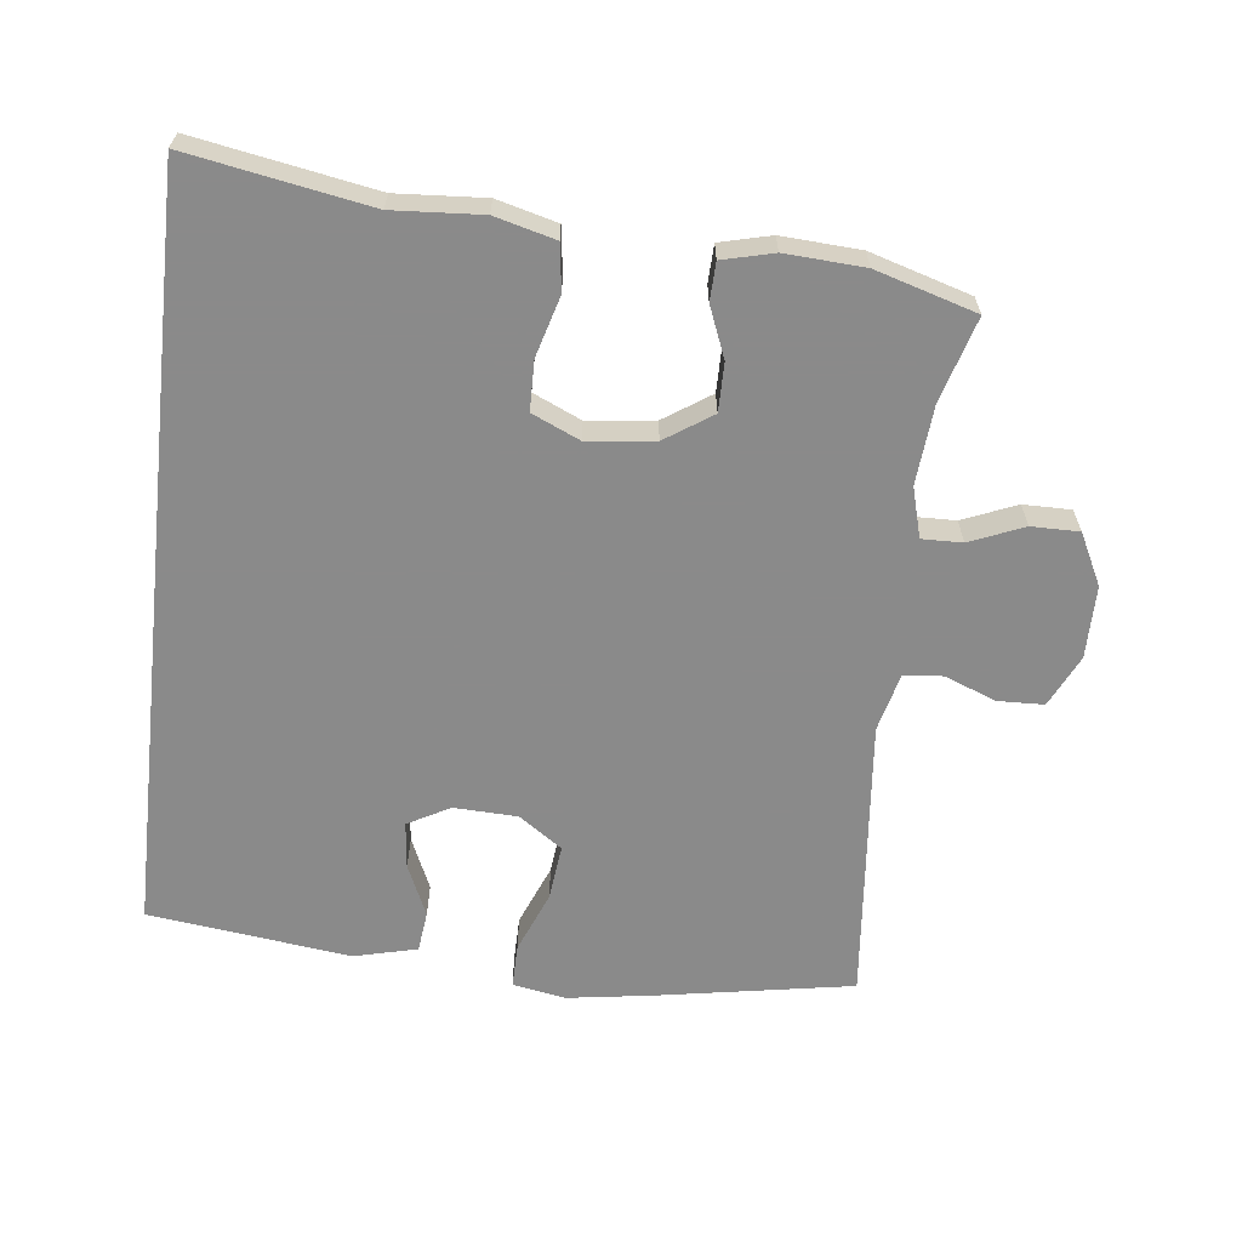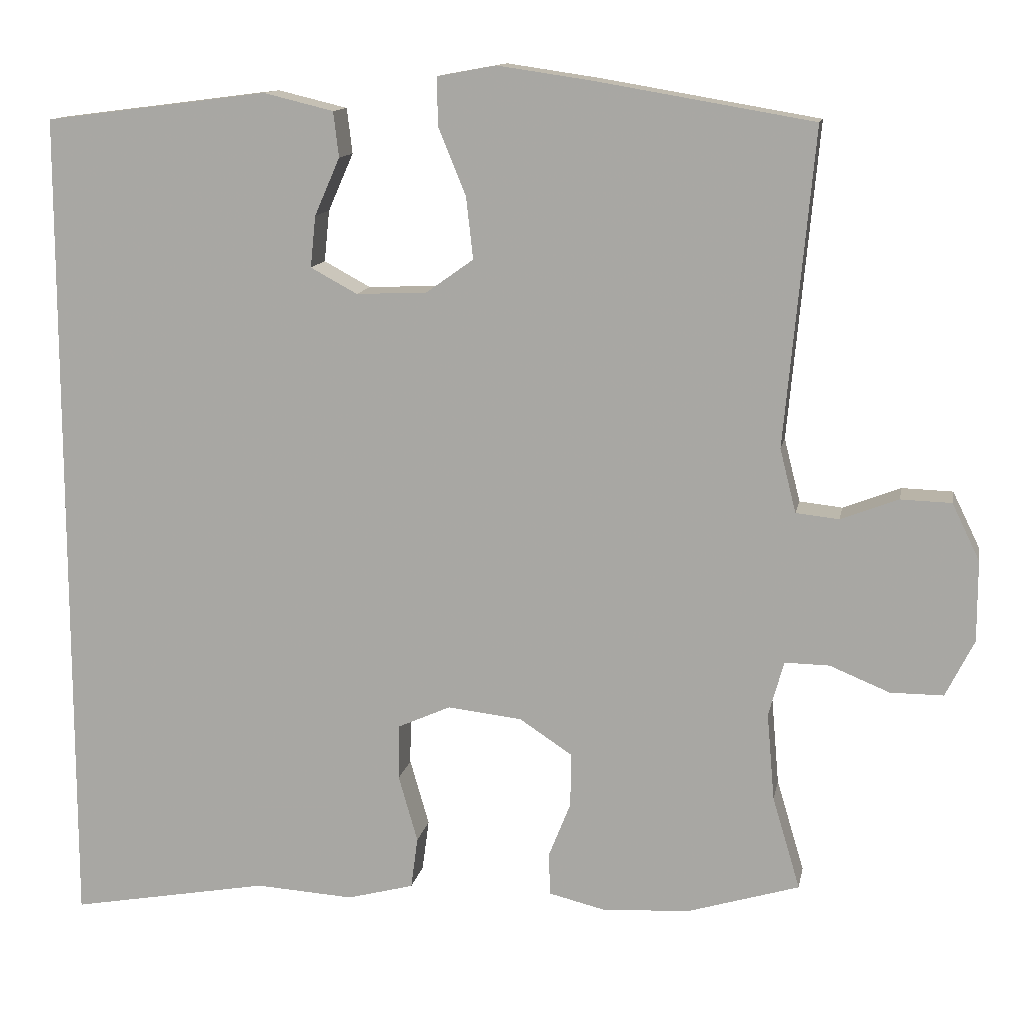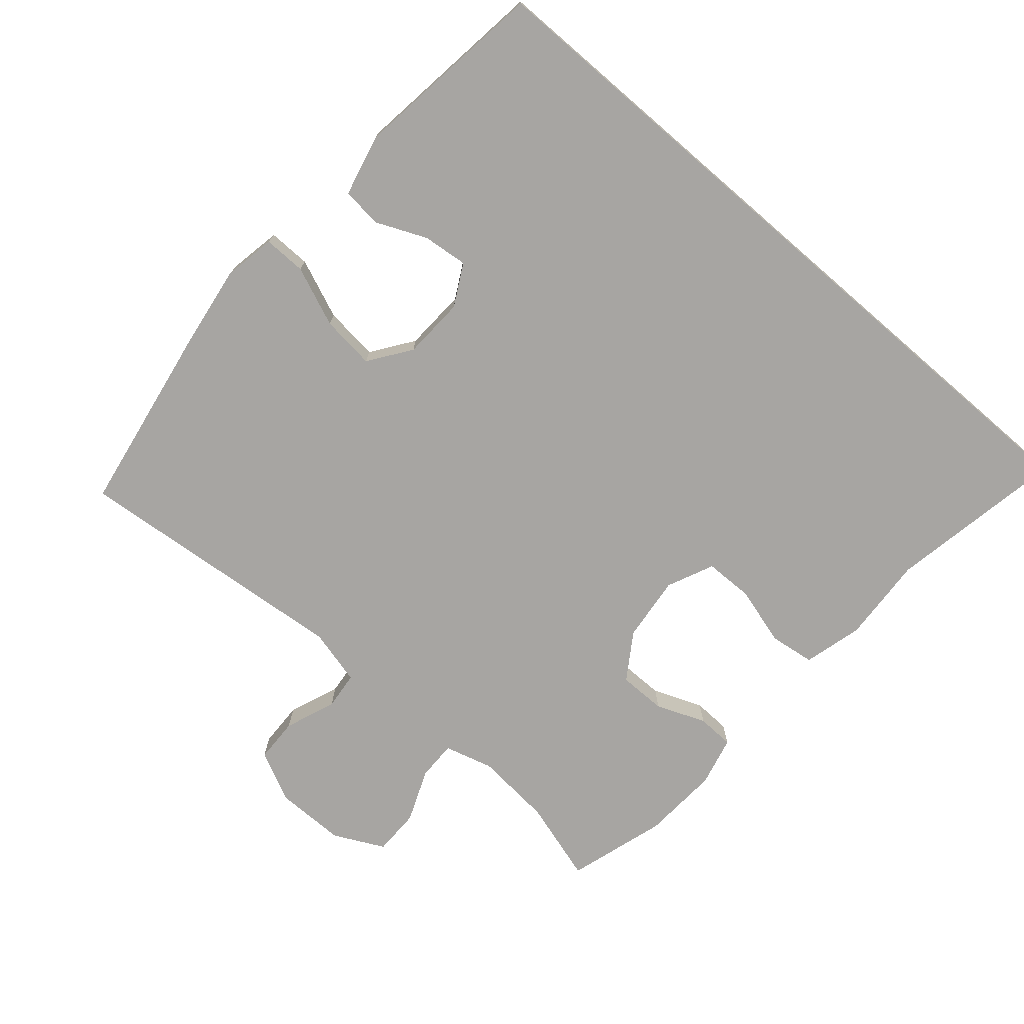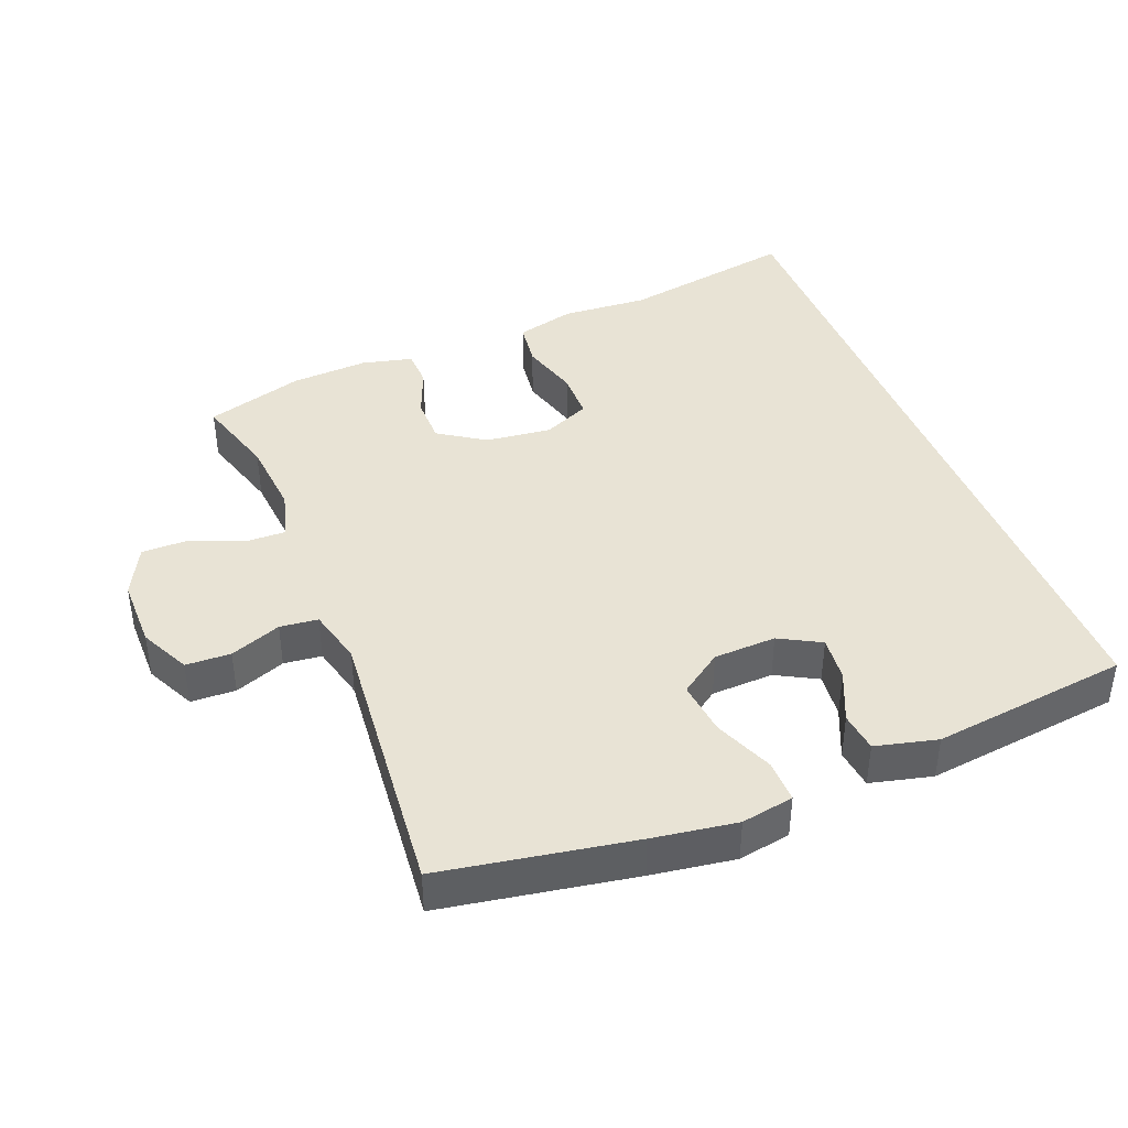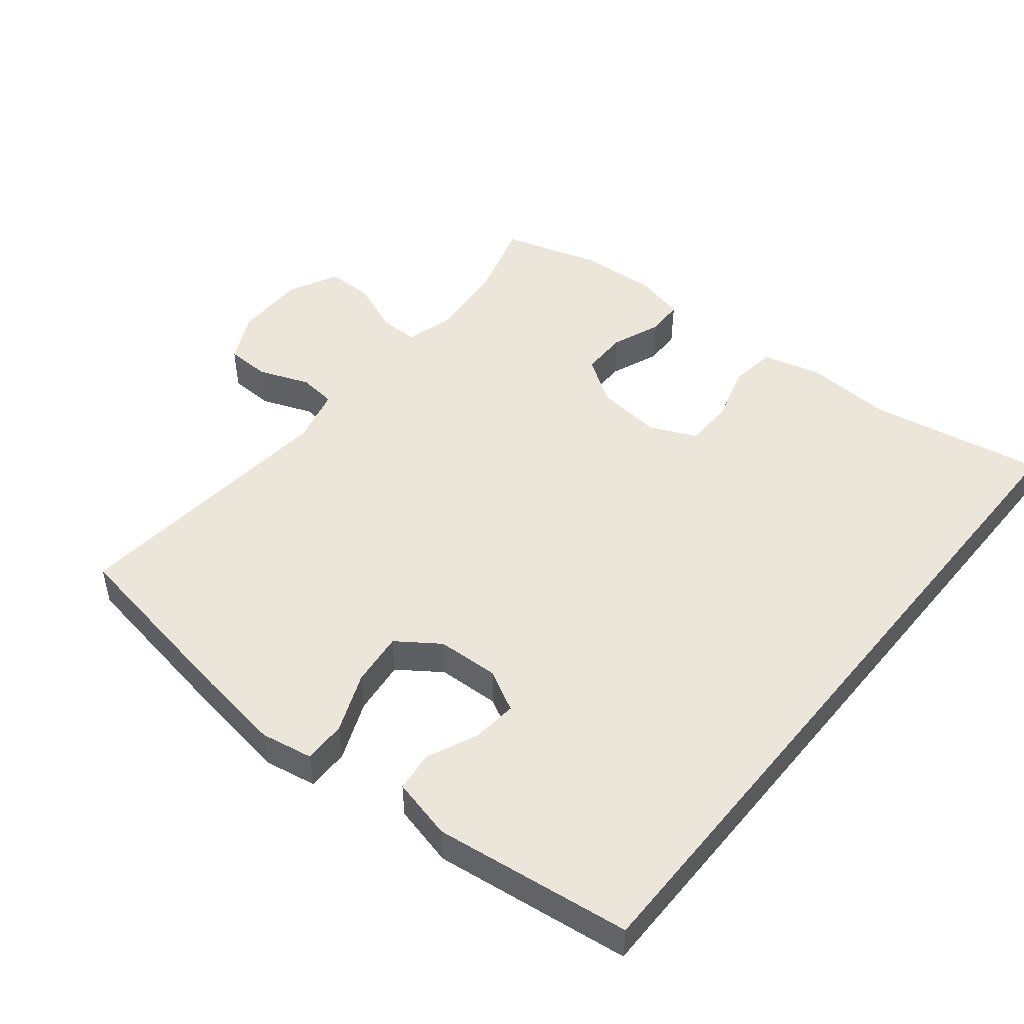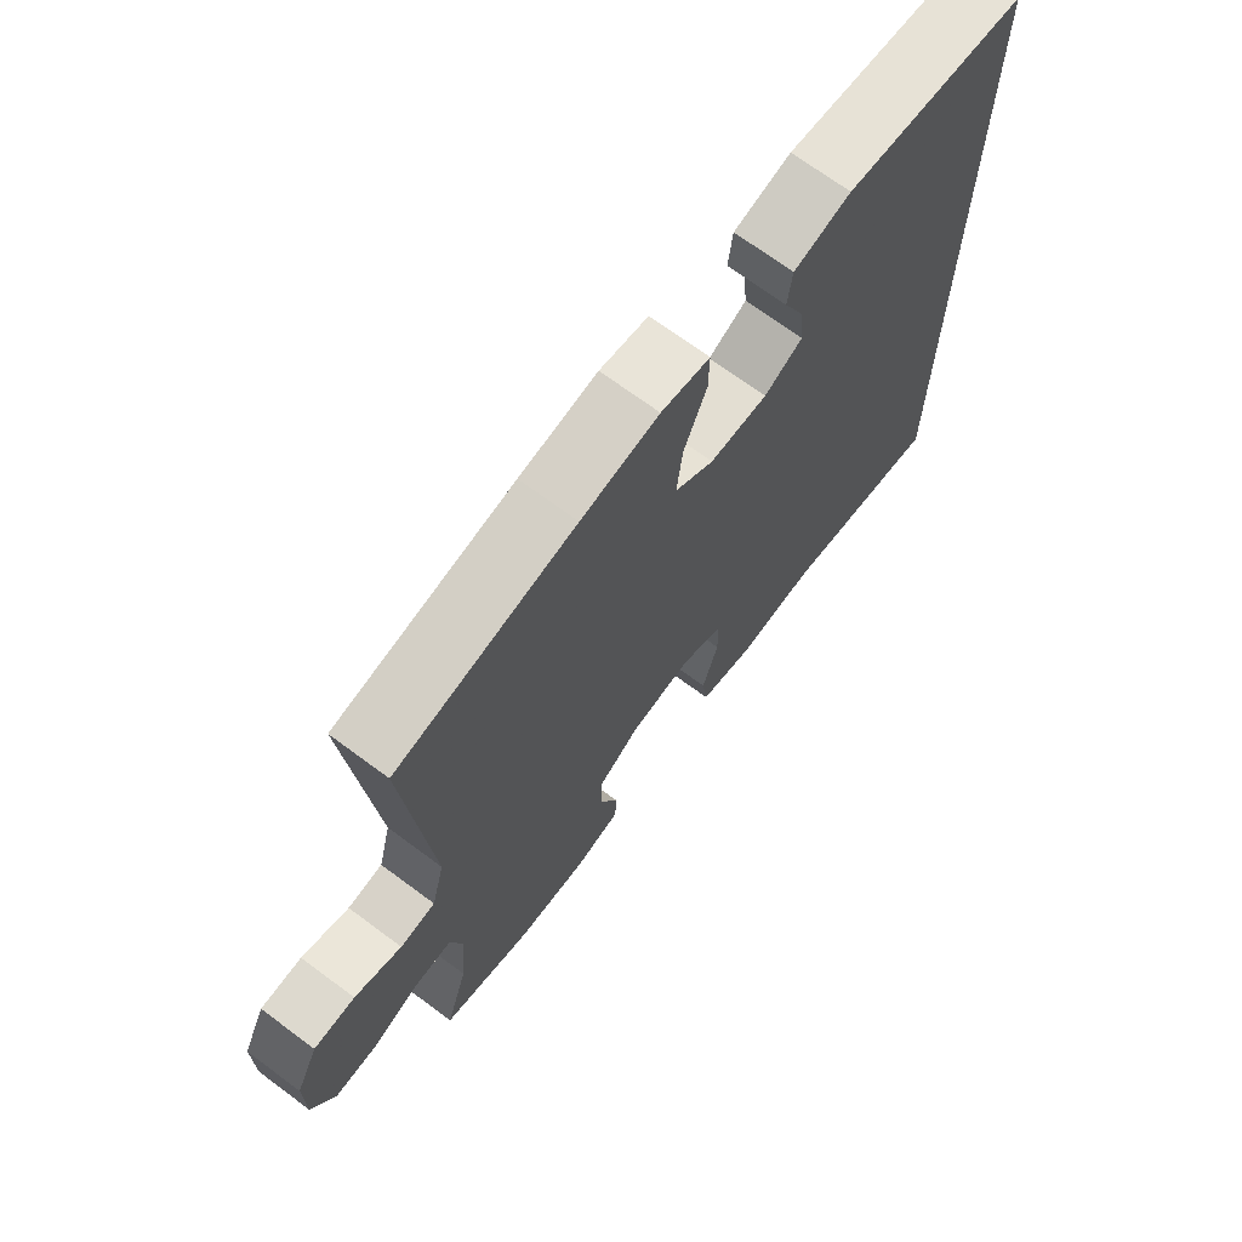
<metadata>
{"format":"obj","ext":"obj","renderer":"f3d","projection":"perspective","resolution":1024,"background":"white","views":[{"elev":-63.6,"azim":173.6,"up":"+Y"},{"elev":12.6,"azim":-169.3,"up":"+Z"},{"elev":-73.9,"azim":49.2,"up":"+Y"},{"elev":41.0,"azim":-21.5,"up":"+Y"},{"elev":48.4,"azim":39.1,"up":"+Y"},{"elev":70.1,"azim":-53.4,"up":"+Z"}]}
</metadata>
<code>
v -0.5 0.07 0.5
v -0.218 0.07 0.548
v -0.095 0.07 0.566
v -0.018 0.07 0.552
v -0.019 0.07 0.489
v -0.055 0.07 0.401
v -0.064 0.07 0.321
v -0.002 0.07 0.277
v 0.09 0.07 0.273
v 0.151 0.07 0.306
v 0.144 0.07 0.373
v 0.111 0.07 0.448
v 0.118 0.07 0.507
v 0.209 0.07 0.529
v 0.5 0.07 0.492
v 0.5 0.07 -0.598
v 0.24 0.07 -0.551
v 0.112 0.07 -0.559
v 0.025 0.07 -0.536
v 0.016 0.07 -0.469
v 0.041 0.07 -0.382
v 0.04 0.07 -0.31
v -0.029 0.07 -0.279
v -0.126 0.07 -0.29
v -0.194 0.07 -0.335
v -0.194 0.07 -0.405
v -0.165 0.07 -0.478
v -0.167 0.07 -0.533
v -0.241 0.07 -0.551
v -0.355 0.07 -0.544
v -0.5 0.07 -0.5
v -0.464 0.07 -0.379
v -0.454 0.07 -0.265
v -0.474 0.07 -0.193
v -0.532 0.07 -0.194
v -0.61 0.07 -0.226
v -0.679 0.07 -0.226
v -0.716 0.07 -0.152
v -0.716 0.07 -0.047
v -0.68 0.07 0.027
v -0.614 0.07 0.029
v -0.539 0.07 0
v -0.483 0.07 0.006
v -0.462 0.07 0.089
v -0.5 0 0.5
v -0.218 0 0.548
v -0.095 0 0.566
v -0.018 0 0.552
v -0.019 0 0.489
v -0.055 0 0.401
v -0.064 0 0.321
v -0.002 0 0.277
v 0.09 0 0.273
v 0.151 0 0.306
v 0.144 0 0.373
v 0.111 0 0.448
v 0.118 0 0.507
v 0.209 0 0.529
v 0.5 0 0.492
v 0.5 0 -0.598
v 0.24 0 -0.551
v 0.112 0 -0.559
v 0.025 0 -0.536
v 0.016 0 -0.469
v 0.041 0 -0.382
v 0.04 0 -0.31
v -0.029 0 -0.279
v -0.126 0 -0.29
v -0.194 0 -0.335
v -0.194 0 -0.405
v -0.165 0 -0.478
v -0.167 0 -0.533
v -0.241 0 -0.551
v -0.355 0 -0.544
v -0.5 0 -0.5
v -0.464 0 -0.379
v -0.454 0 -0.265
v -0.474 0 -0.193
v -0.532 0 -0.194
v -0.61 0 -0.226
v -0.679 0 -0.226
v -0.716 0 -0.152
v -0.716 0 -0.047
v -0.68 0 0.027
v -0.614 0 0.029
v -0.539 0 0
v -0.483 0 0.006
v -0.462 0 0.089
f 39 40 41 42
f 39 42 43
f 38 39 43
f 35 36 37 38
f 34 35 38 43
f 33 34 43 44
f 29 30 31 32
f 29 32 33
f 26 27 28 29
f 25 26 29 33
f 24 25 33 44
f 18 19 20 21
f 17 18 21 22
f 16 17 22
f 15 16 22
f 11 12 13 14
f 10 11 14 15
f 9 10 15 22
f 3 4 5 6
f 3 6 7
f 2 3 7
f 1 2 7
f 23 24 44 1
f 8 9 22 23
f 1 7 8 23
f 86 85 84 83
f 87 86 83
f 87 83 82
f 82 81 80 79
f 87 82 79 78
f 88 87 78 77
f 76 75 74 73
f 77 76 73
f 73 72 71 70
f 77 73 70 69
f 88 77 69 68
f 65 64 63 62
f 66 65 62 61
f 66 61 60
f 66 60 59
f 58 57 56 55
f 59 58 55 54
f 66 59 54 53
f 50 49 48 47
f 51 50 47
f 51 47 46
f 51 46 45
f 45 88 68 67
f 67 66 53 52
f 67 52 51 45
f 1 45 46 2
f 2 46 47 3
f 3 47 48 4
f 4 48 49 5
f 5 49 50 6
f 6 50 51 7
f 7 51 52 8
f 8 52 53 9
f 9 53 54 10
f 10 54 55 11
f 11 55 56 12
f 12 56 57 13
f 13 57 58 14
f 14 58 59 15
f 15 59 60 16
f 16 60 61 17
f 17 61 62 18
f 18 62 63 19
f 19 63 64 20
f 20 64 65 21
f 21 65 66 22
f 22 66 67 23
f 23 67 68 24
f 24 68 69 25
f 25 69 70 26
f 26 70 71 27
f 27 71 72 28
f 28 72 73 29
f 29 73 74 30
f 30 74 75 31
f 31 75 76 32
f 32 76 77 33
f 33 77 78 34
f 34 78 79 35
f 35 79 80 36
f 36 80 81 37
f 37 81 82 38
f 38 82 83 39
f 39 83 84 40
f 40 84 85 41
f 41 85 86 42
f 42 86 87 43
f 43 87 88 44
f 44 88 45 1

</code>
